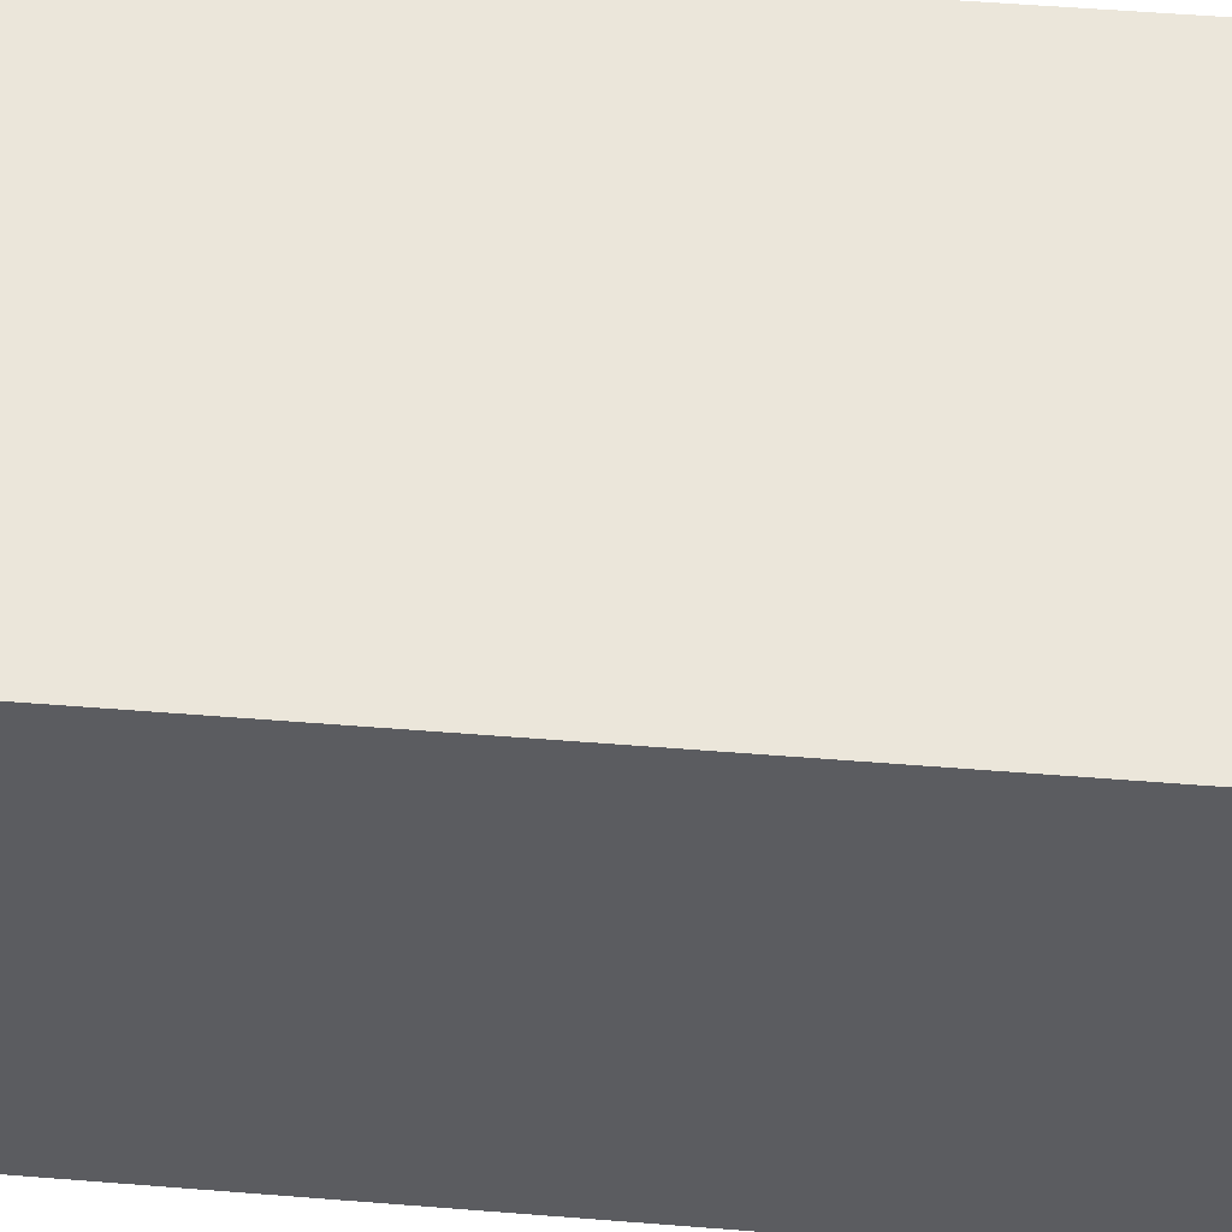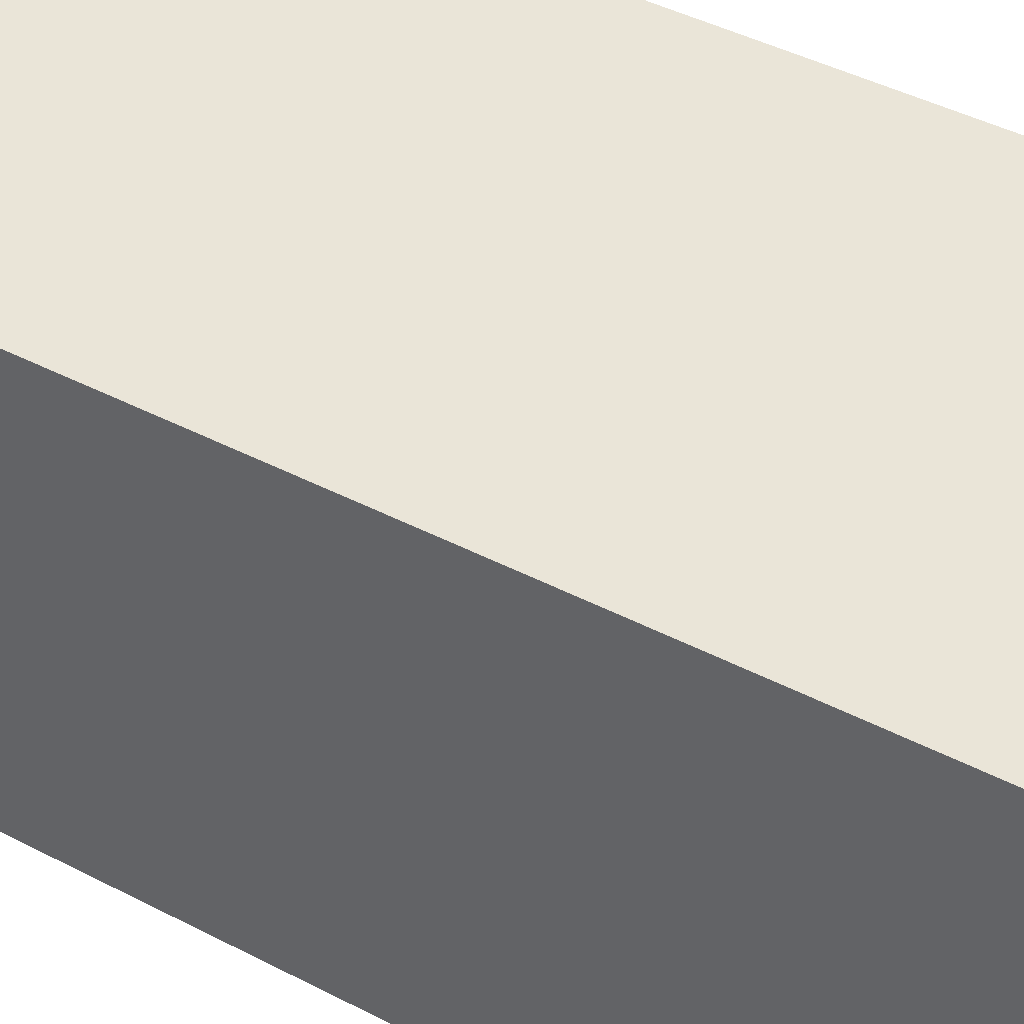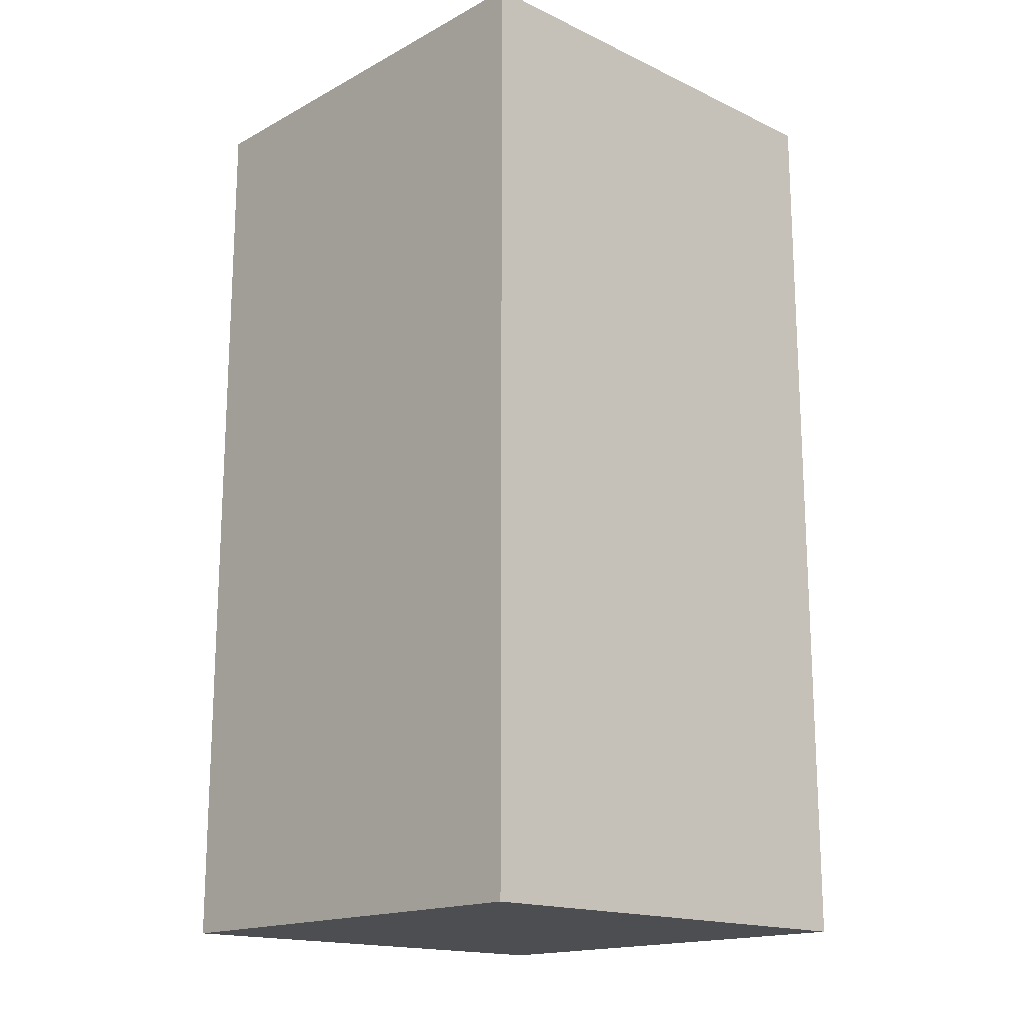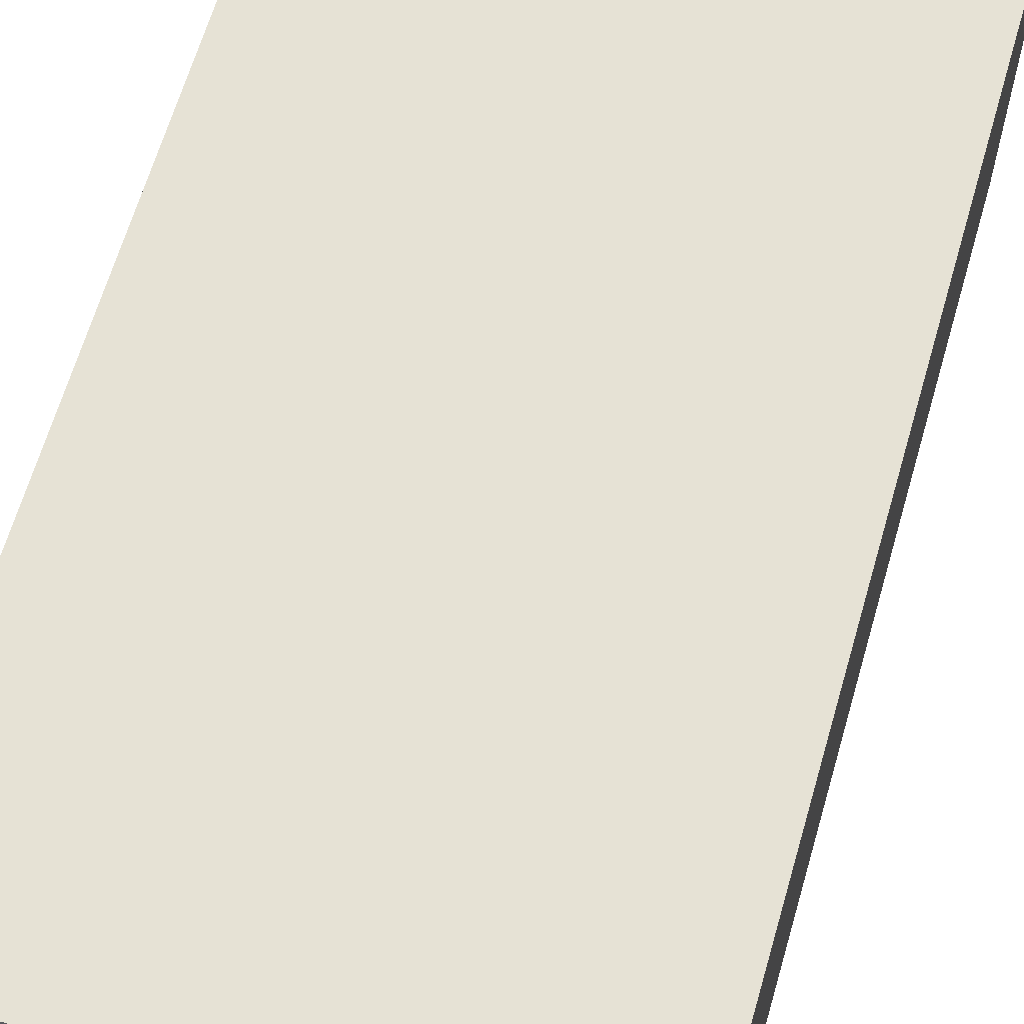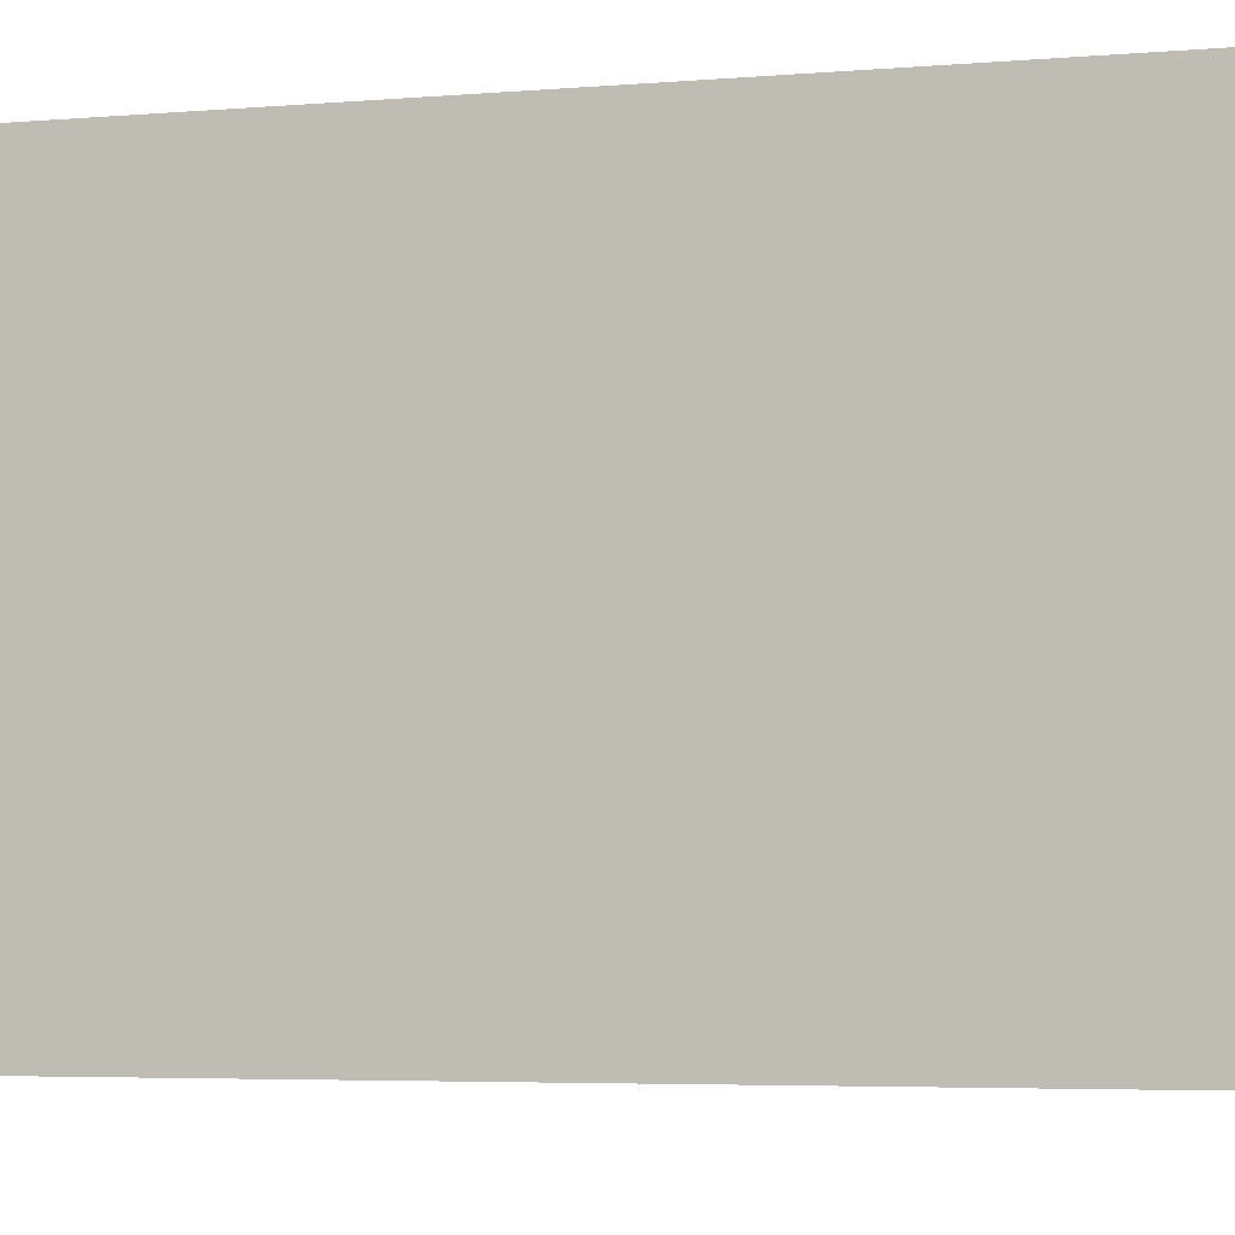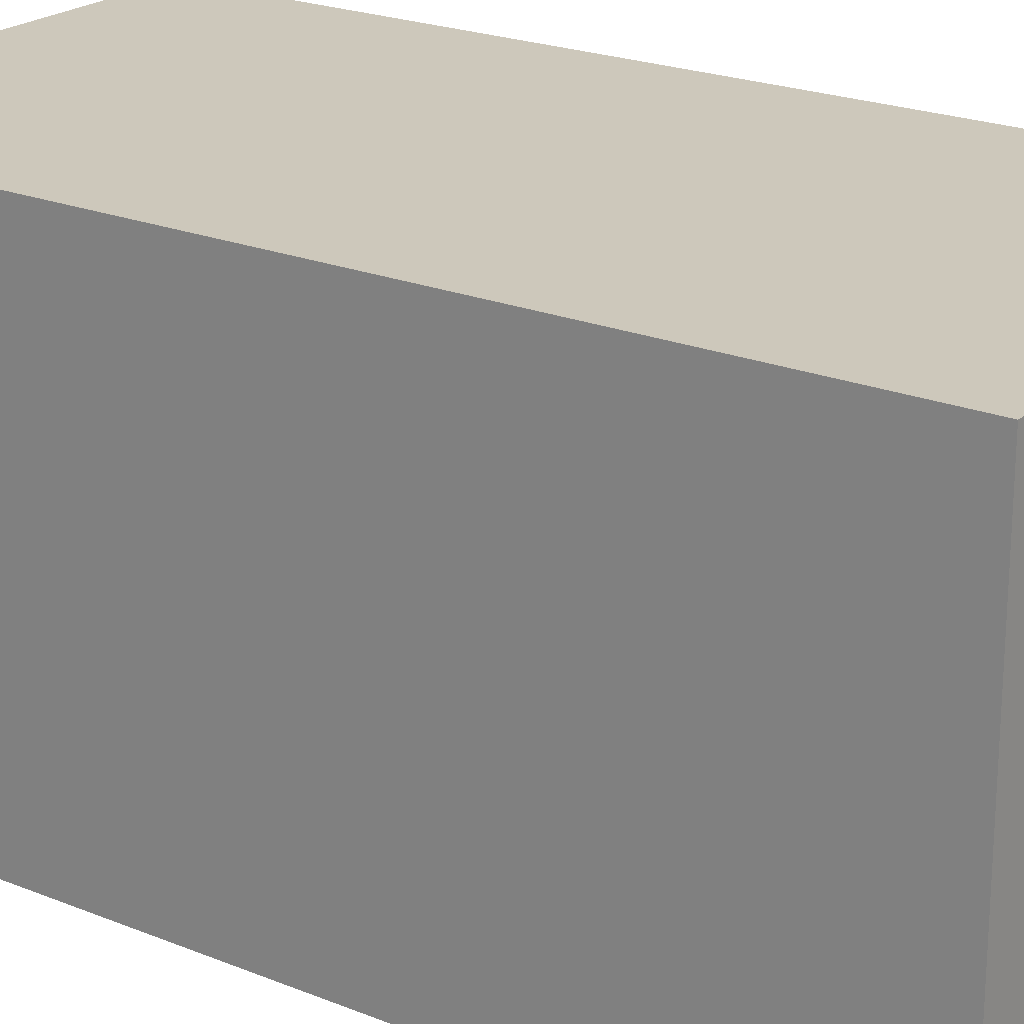
<metadata>
{"format":"obj","ext":"obj","renderer":"f3d","projection":"perspective","resolution":1024,"background":"white","views":[{"elev":54.9,"azim":-85.2,"up":"+Z"},{"elev":45.5,"azim":-59.3,"up":"+Z"},{"elev":-16.9,"azim":46.8,"up":"+Y"},{"elev":64.0,"azim":16.1,"up":"+Z"},{"elev":-4.1,"azim":-72.7,"up":"+Z"},{"elev":21.9,"azim":-54.6,"up":"+Z"}]}
</metadata>
<code>
o Cube
v 0 2.998 -0.5377
v 0.1049 2.998 -0.5274
v 0.2058 2.998 -0.4968
v 0.2987 2.998 -0.4471
v 0.3802 2.998 -0.3802
v 0.4471 2.998 -0.2987
v 0.4968 2.998 -0.2058
v 0.5274 2.998 -0.1049
v 0.5377 2.998 -0
v 0.5274 2.998 0.1049
v 0.4968 2.998 0.2058
v 0.4471 2.998 0.2987
v 0.3802 2.998 0.3802
v 0.2987 2.998 0.4471
v 0.2058 2.998 0.4968
v 0.1049 2.998 0.5274
v -0 2.998 0.5377
v -0.1049 2.998 0.5274
v -0.2058 2.998 0.4968
v -0.2987 2.998 0.4471
v -0.3802 2.998 0.3802
v -0.4471 2.998 0.2987
v -0.4968 2.998 0.2058
v -0.5274 2.998 0.1049
v -0.5377 2.998 -1e-06
v -0.5274 2.998 -0.1049
v -0.4968 2.998 -0.2058
v -0.4471 2.998 -0.2987
v -0.3802 2.998 -0.3802
v -0.2987 2.998 -0.4471
v -0.2058 2.998 -0.4968
v -0.1049 2.998 -0.5274
v 1 4 -1
v 1 0 -1
v 1 4 1
v 1 0 1
v -1 4 -1
v -1 0 -1
v -1 4 1
v -1 0 1
v 0 4 -0.5377
v -0.1049 4 -0.5274
v 0.1049 4 -0.5274
v -0.2058 4 -0.4968
v 0.2058 4 -0.4968
v -0.2987 4 -0.4471
v 0.2987 4 -0.4471
v 0.3802 4 -0.3802
v -0.3802 4 -0.3802
v -0.4471 4 -0.2987
v 0.4471 4 -0.2987
v -0.4968 4 -0.2058
v 0.4968 4 -0.2058
v 0.5274 4 -0.1049
v -0.5274 4 -0.1049
v 0.5274 4 0.1049
v 0.5377 4 -0
v 0.4968 4 0.2058
v 0.4471 4 0.2987
v 0.3802 4 0.3802
v 0.2987 4 0.4471
v 0.1049 4 0.5274
v 0.2058 4 0.4968
v -0 4 0.5377
v -0.1049 4 0.5274
v -0.2987 4 0.4471
v -0.2058 4 0.4968
v -0.4968 4 0.2058
v -0.4471 4 0.2987
v -0.3802 4 0.3802
v -0.5274 4 0.1049
v -0.5377 4 -1e-06
f 2 41 1
f 3 43 2
f 4 45 3
f 5 47 4
f 6 48 5
f 7 51 6
f 8 53 7
f 9 54 8
f 10 57 9
f 11 56 10
f 12 58 11
f 13 59 12
f 14 60 13
f 15 61 14
f 16 63 15
f 17 62 16
f 18 64 17
f 19 65 18
f 20 67 19
f 21 66 20
f 22 70 21
f 23 69 22
f 24 68 23
f 25 71 24
f 26 72 25
f 27 55 26
f 28 52 27
f 29 50 28
f 30 49 29
f 31 46 30
f 32 44 31
f 1 42 32
f 18 10 2
f 33 41 43
f 35 40 36
f 39 38 40
f 34 40 38
f 33 36 34
f 37 34 38
f 64 65 39
f 2 43 41
f 3 45 43
f 4 47 45
f 5 48 47
f 6 51 48
f 7 53 51
f 8 54 53
f 9 57 54
f 10 56 57
f 11 58 56
f 12 59 58
f 13 60 59
f 14 61 60
f 15 63 61
f 16 62 63
f 17 64 62
f 18 65 64
f 19 67 65
f 20 66 67
f 21 70 66
f 22 69 70
f 23 68 69
f 24 71 68
f 25 72 71
f 26 55 72
f 27 52 55
f 28 50 52
f 29 49 50
f 30 46 49
f 31 44 46
f 32 42 44
f 1 41 42
f 2 1 32
f 32 31 2
f 31 30 2
f 30 29 26
f 29 28 26
f 28 27 26
f 26 25 24
f 24 23 22
f 22 21 20
f 20 19 18
f 18 17 16
f 16 15 14
f 14 13 10
f 13 12 10
f 12 11 10
f 10 9 8
f 8 7 6
f 6 5 2
f 5 4 2
f 4 3 2
f 26 24 22
f 22 20 26
f 20 18 26
f 18 16 14
f 10 8 2
f 8 6 2
f 2 30 26
f 18 14 10
f 2 26 18
f 37 72 55
f 37 55 52
f 54 57 33
f 53 54 33
f 37 52 50
f 37 50 49
f 51 53 33
f 48 51 33
f 37 49 46
f 37 46 44
f 47 48 33
f 45 47 33
f 33 37 41
f 37 44 42
f 37 42 41
f 43 45 33
f 35 39 40
f 39 37 38
f 34 36 40
f 33 35 36
f 37 33 34
f 33 57 35
f 57 56 35
f 56 58 35
f 72 37 39
f 71 72 39
f 35 58 59
f 68 71 39
f 69 68 39
f 35 59 60
f 35 60 61
f 70 69 39
f 66 70 39
f 35 61 63
f 35 63 62
f 67 66 39
f 65 67 39
f 39 35 64
f 35 62 64

</code>
